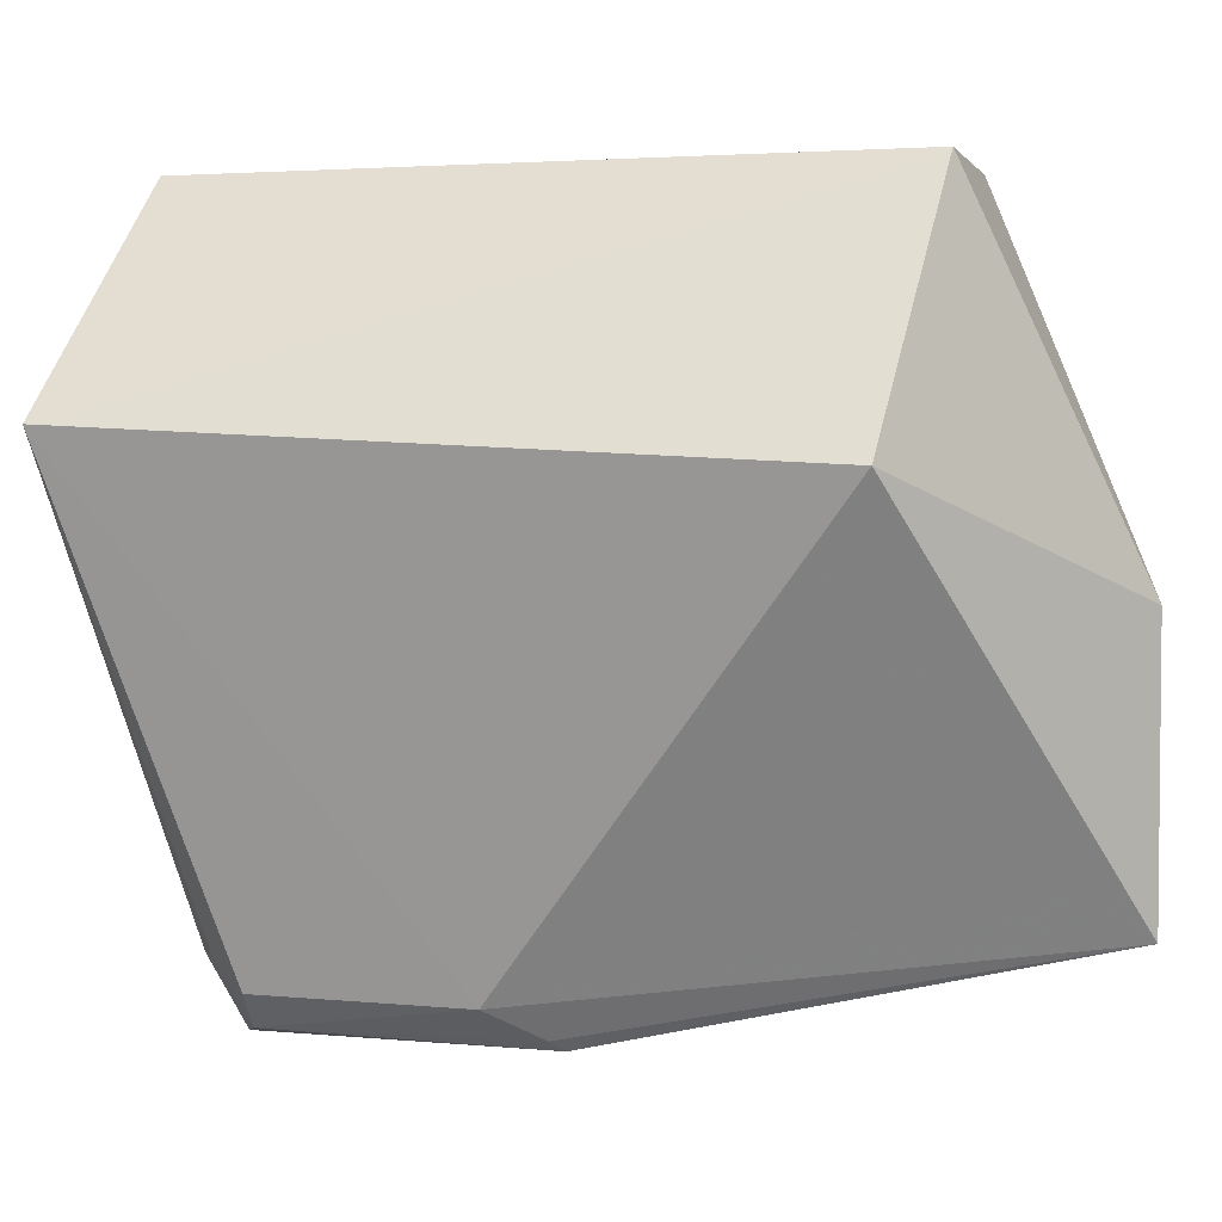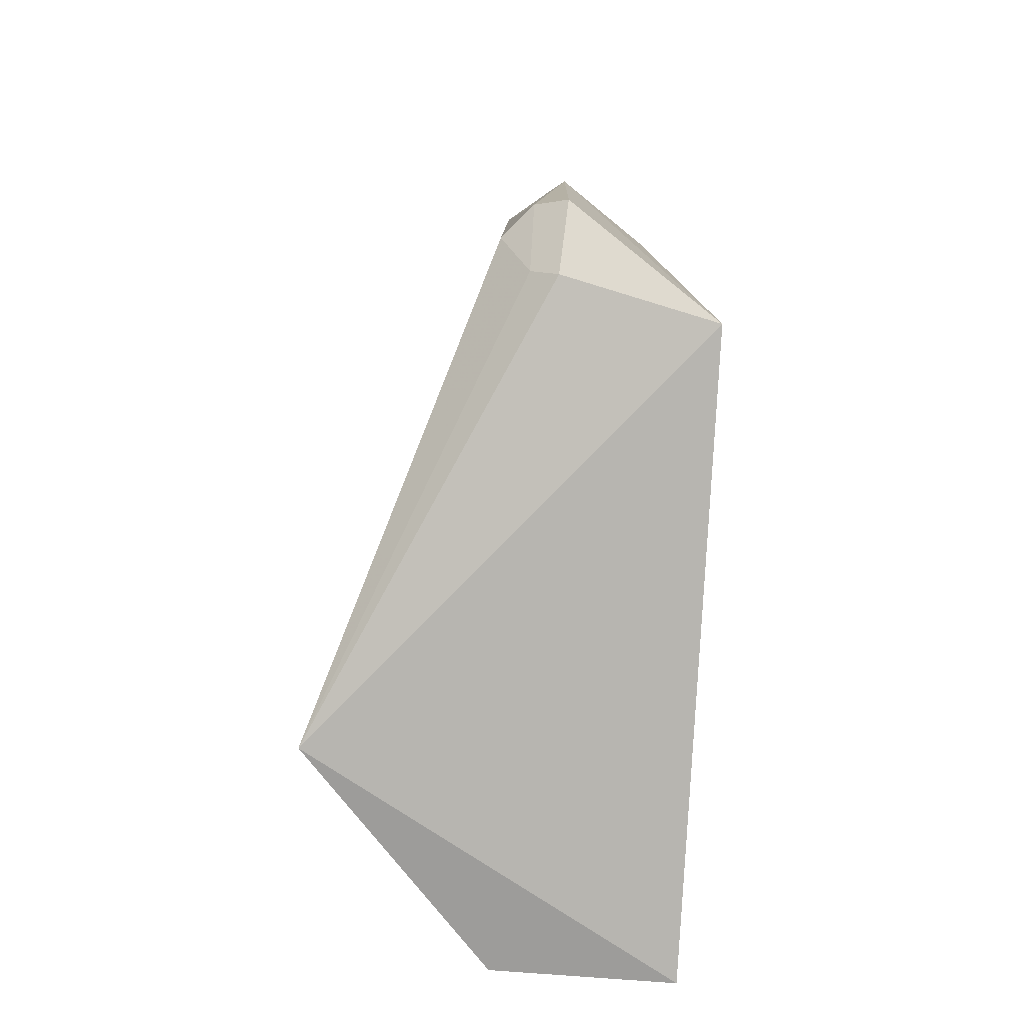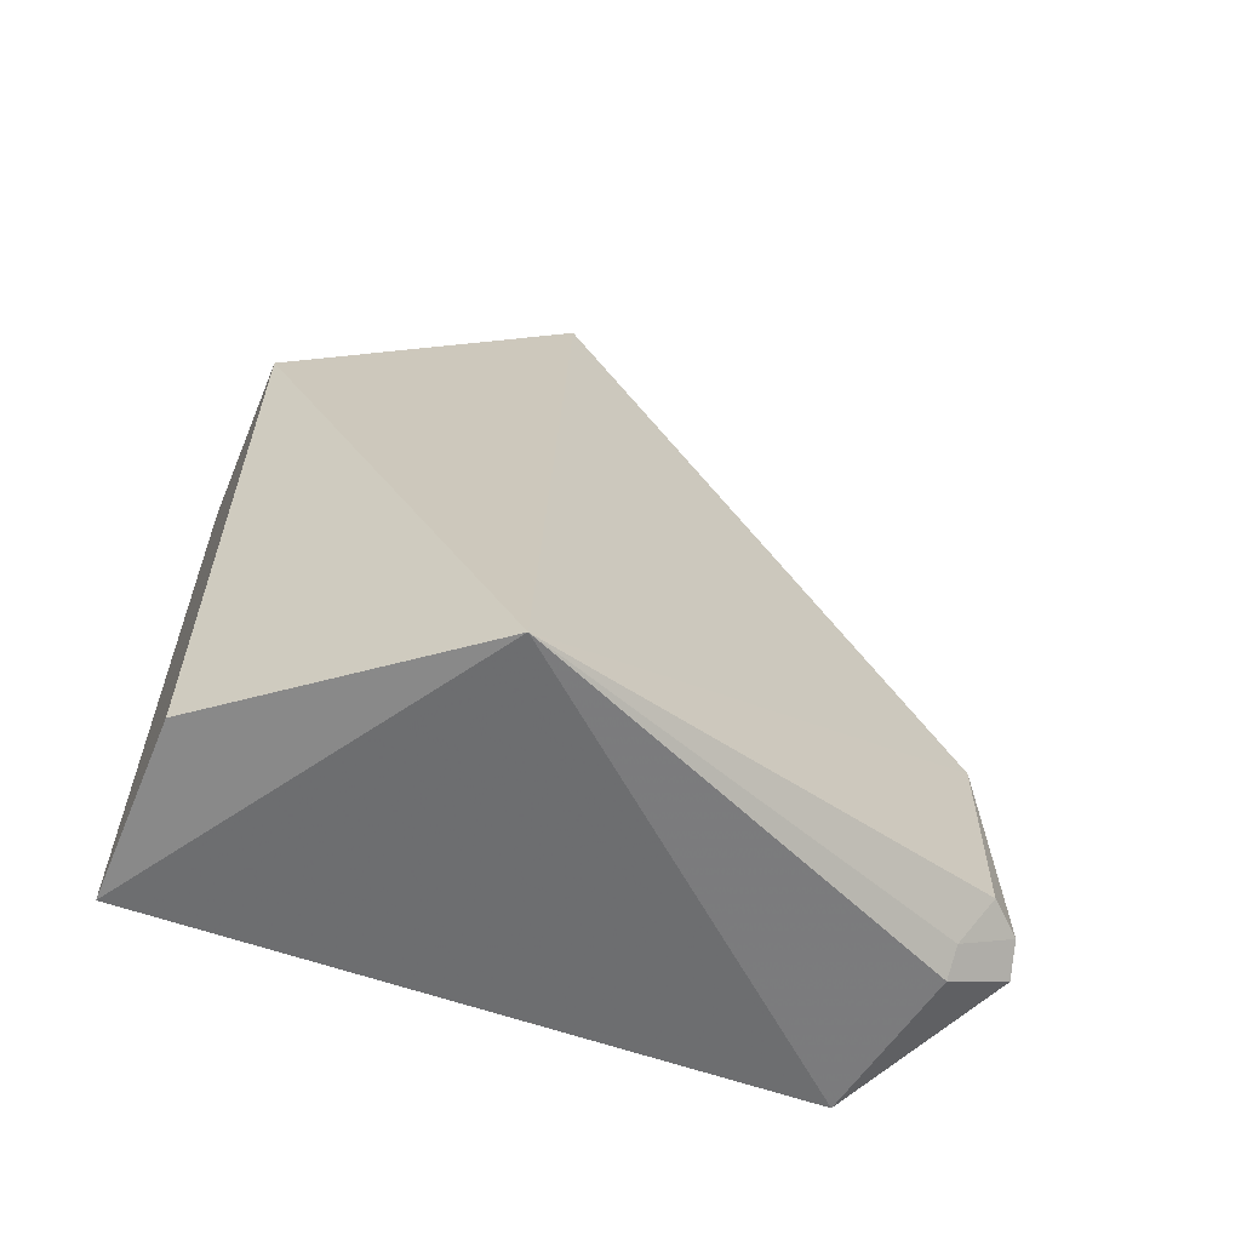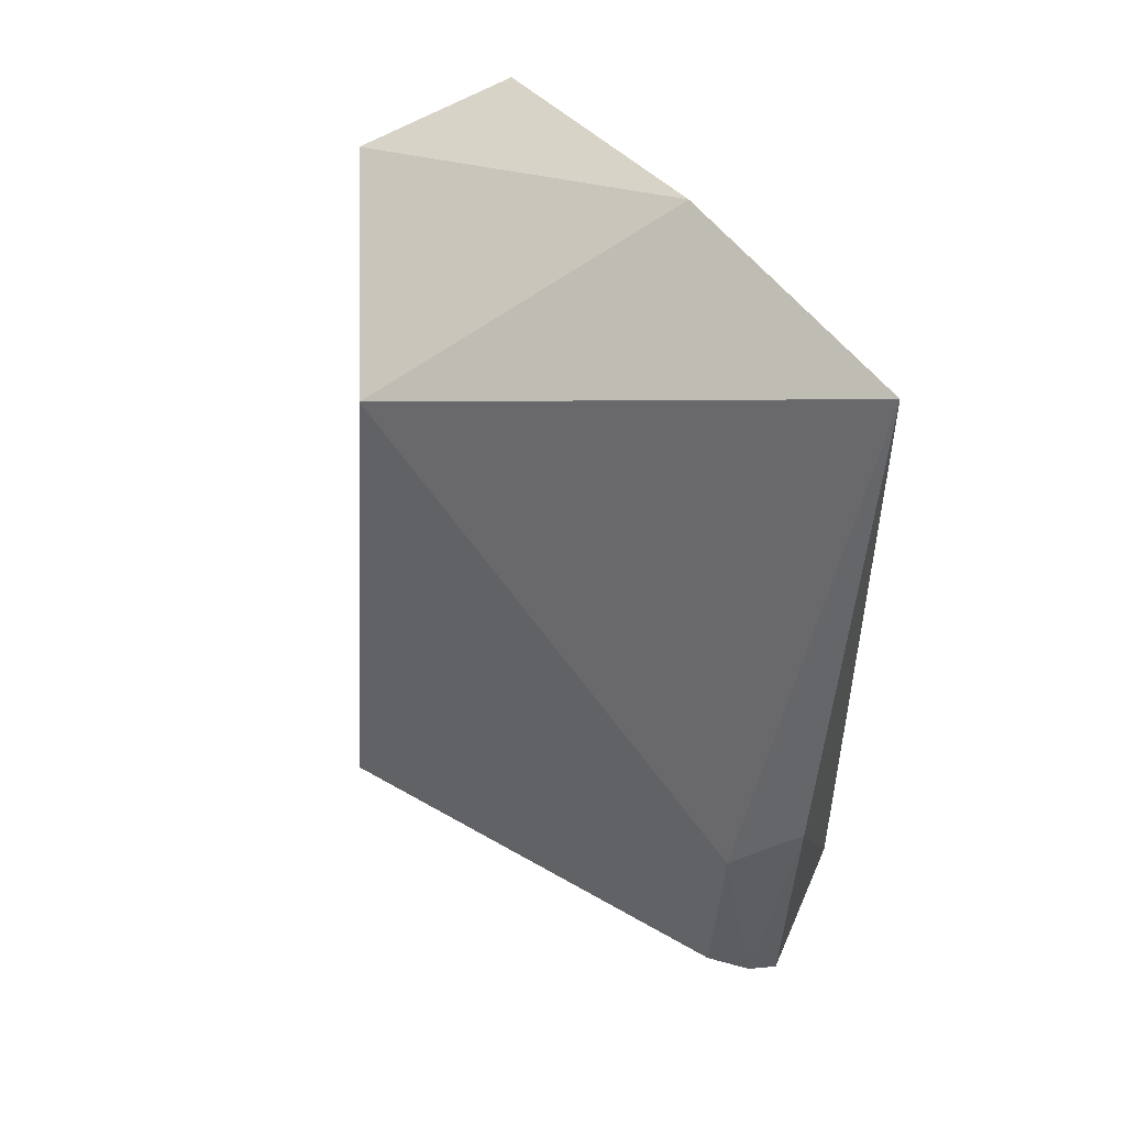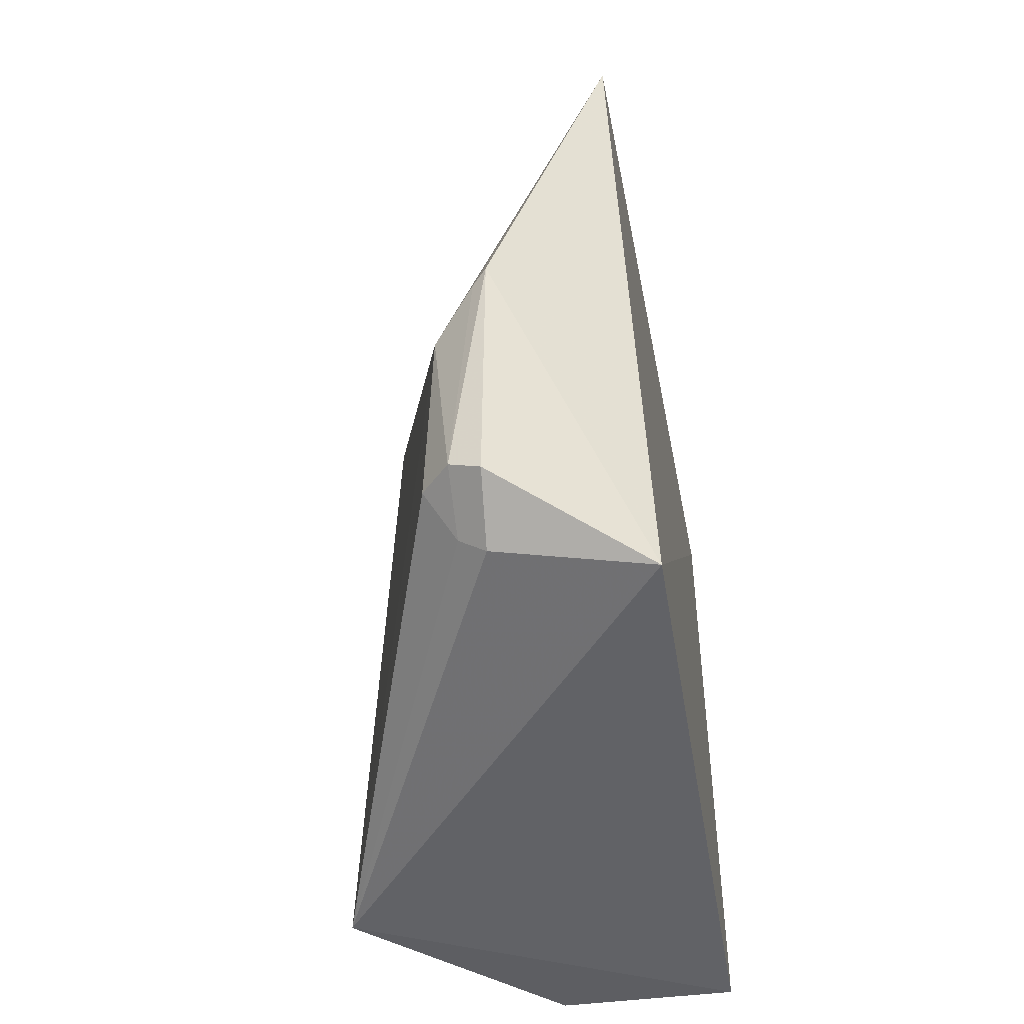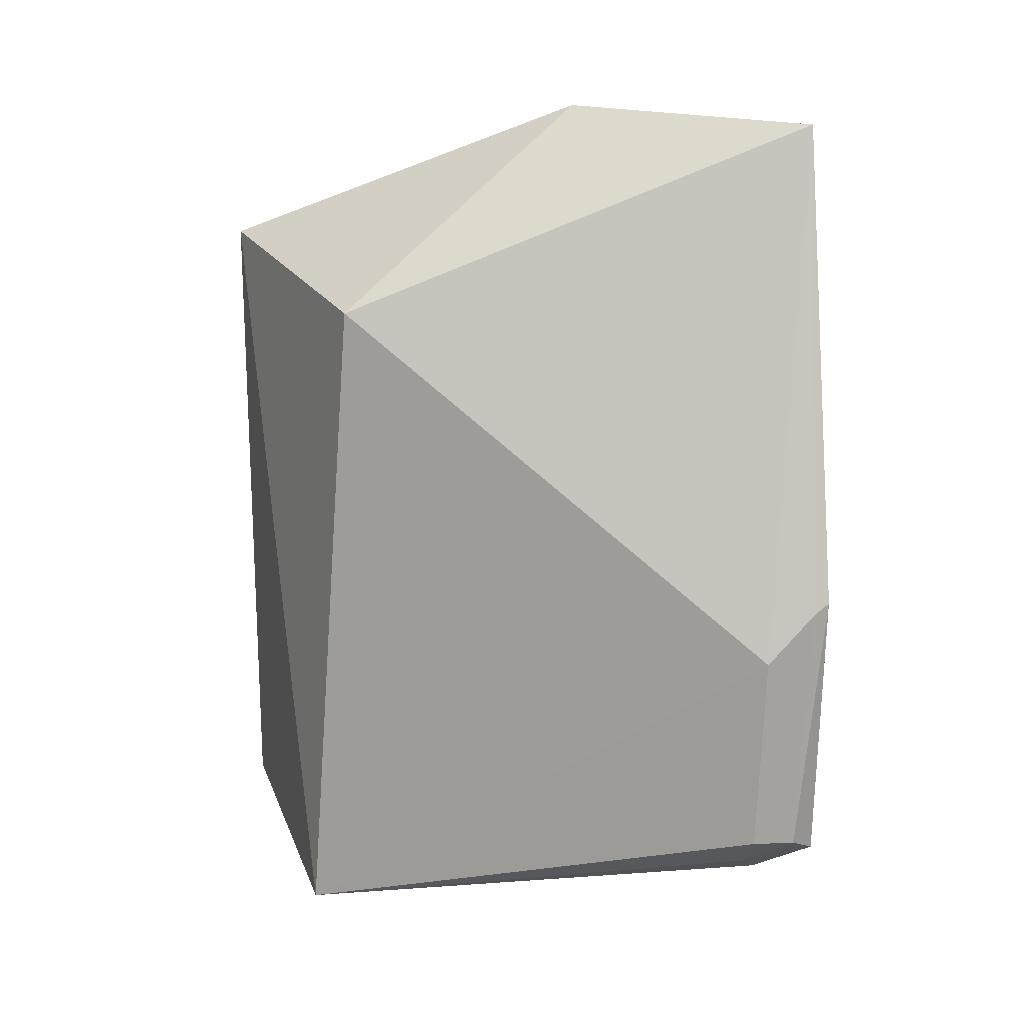
<metadata>
{"format":"obj","ext":"obj","renderer":"f3d","projection":"perspective","resolution":1024,"background":"white","views":[{"elev":1.4,"azim":105.4,"up":"+Z"},{"elev":-78.7,"azim":175.7,"up":"+Y"},{"elev":-61.1,"azim":67.4,"up":"+Y"},{"elev":53.9,"azim":145.9,"up":"+Y"},{"elev":-46.9,"azim":-171.7,"up":"+Y"},{"elev":18.4,"azim":120.7,"up":"+Y"}]}
</metadata>
<code>
v 0.01306 0.008205 0.02139
v 0.01823 -0.01102 0.01548
v 0.01731 0.007224 0.01449
v 0.009222 0.01229 0.003952
v 0.008171 -0.01013 0.02139
v 0.01414 -0.007714 0.002737
v 0.009509 0.01236 0.01155
v 0.01306 -0.01013 0.02139
v 0.01395 -0.002156 0.002594
v 0.00853 -0.009427 0.004319
v 0.008171 0.008205 0.02139
v 0.01252 -0.008225 0.001629
v 0.01336 -0.007777 0.00184
v 0.01264 -0.00927 0.003412
v 0.01245 -0.0005737 0.001476
v 0.01335 -0.008789 0.003428
v 0.01283 -0.0008838 0.001755
f 1 2 3
f 7 1 3
f 7 3 4
f 8 5 2
f 8 2 1
f 8 1 5
f 9 3 2
f 9 2 6
f 9 4 3
f 10 2 5
f 11 5 1
f 11 1 7
f 11 7 4
f 11 10 5
f 11 4 10
f 13 9 6
f 14 2 10
f 14 10 12
f 15 12 10
f 15 10 4
f 15 13 12
f 16 6 2
f 16 2 14
f 16 13 6
f 16 14 12
f 16 12 13
f 17 15 4
f 17 4 9
f 17 9 13
f 17 13 15

</code>
